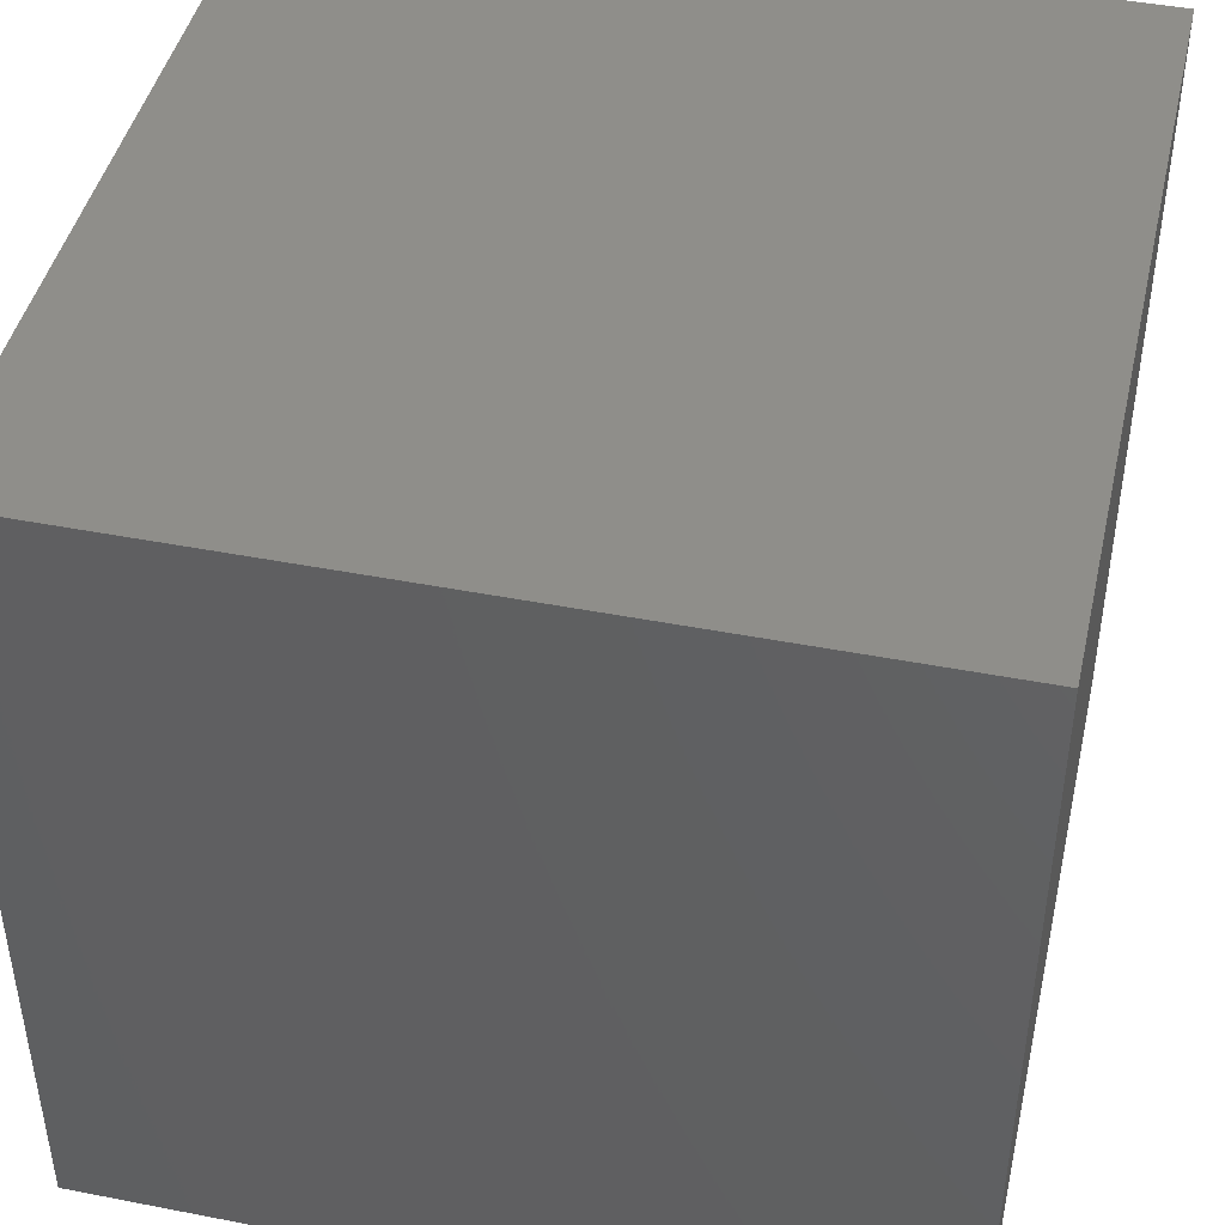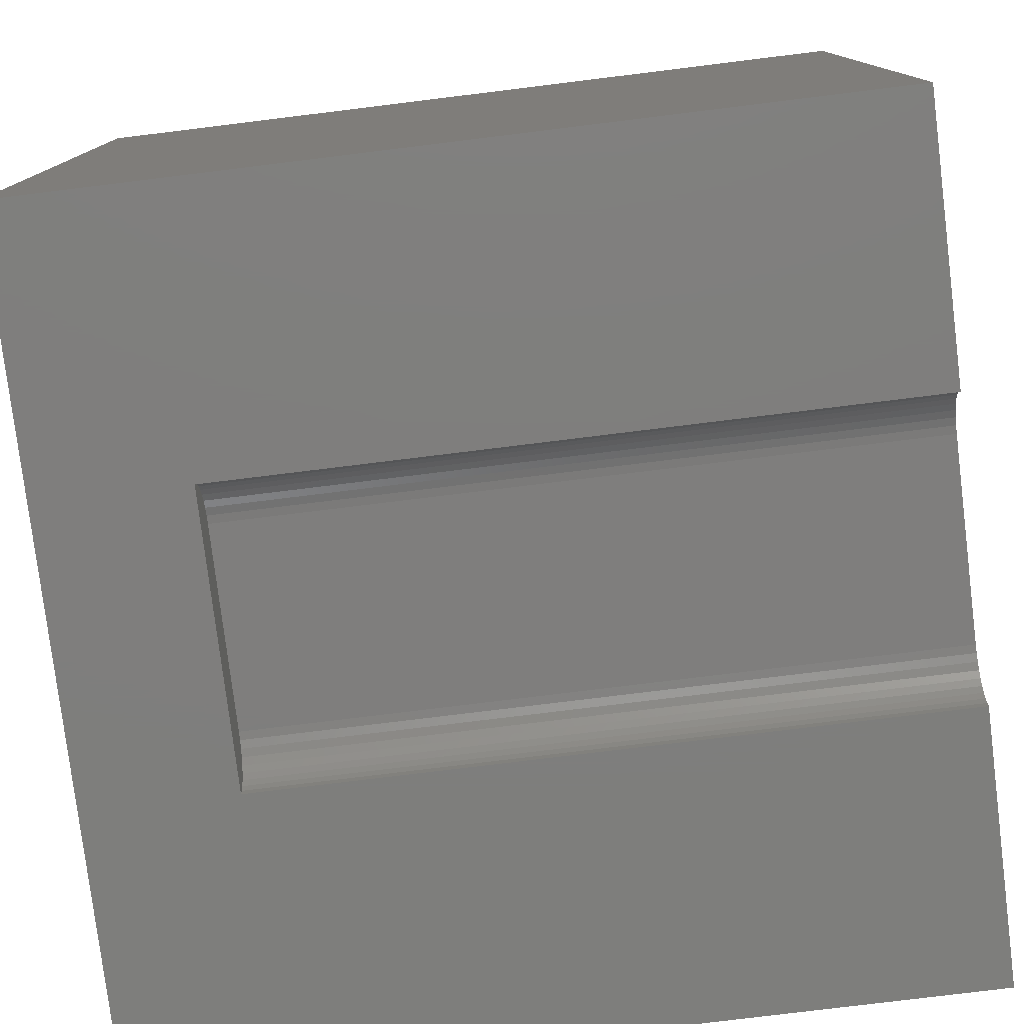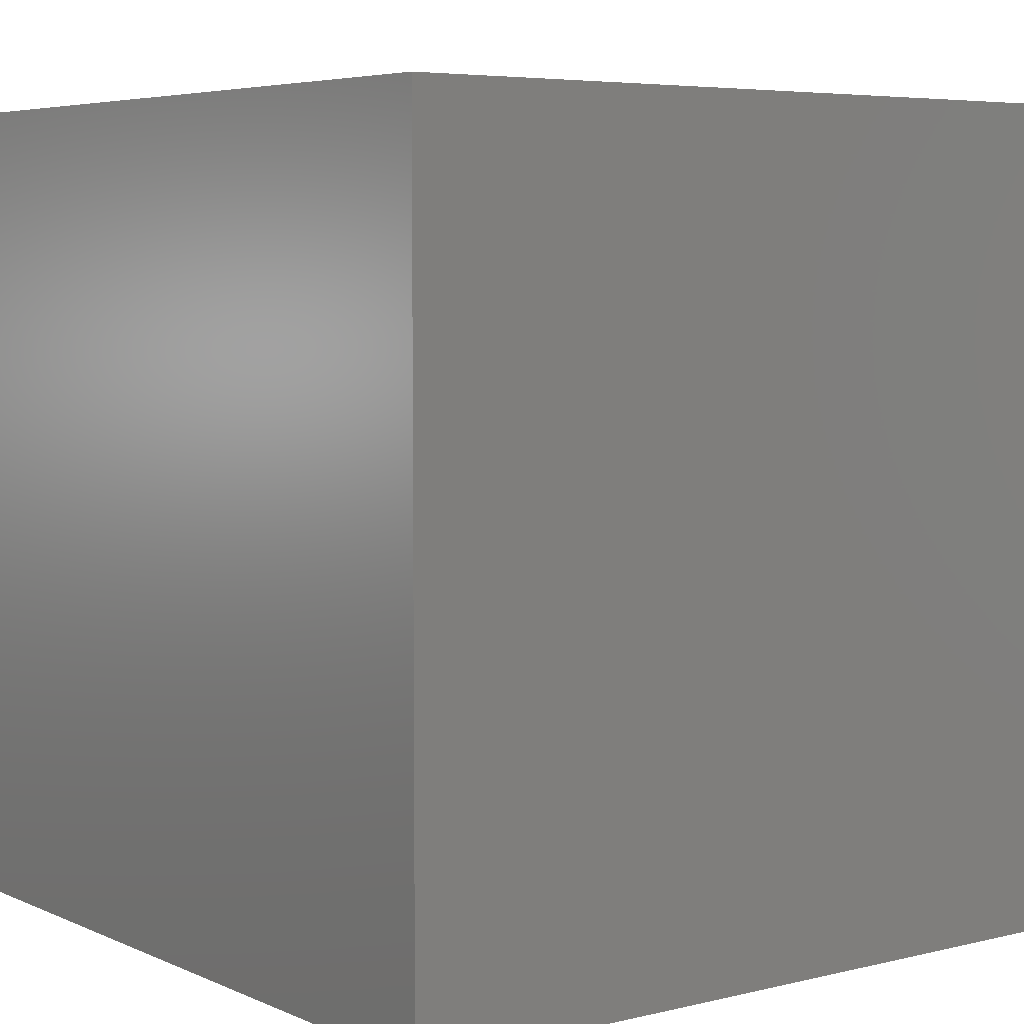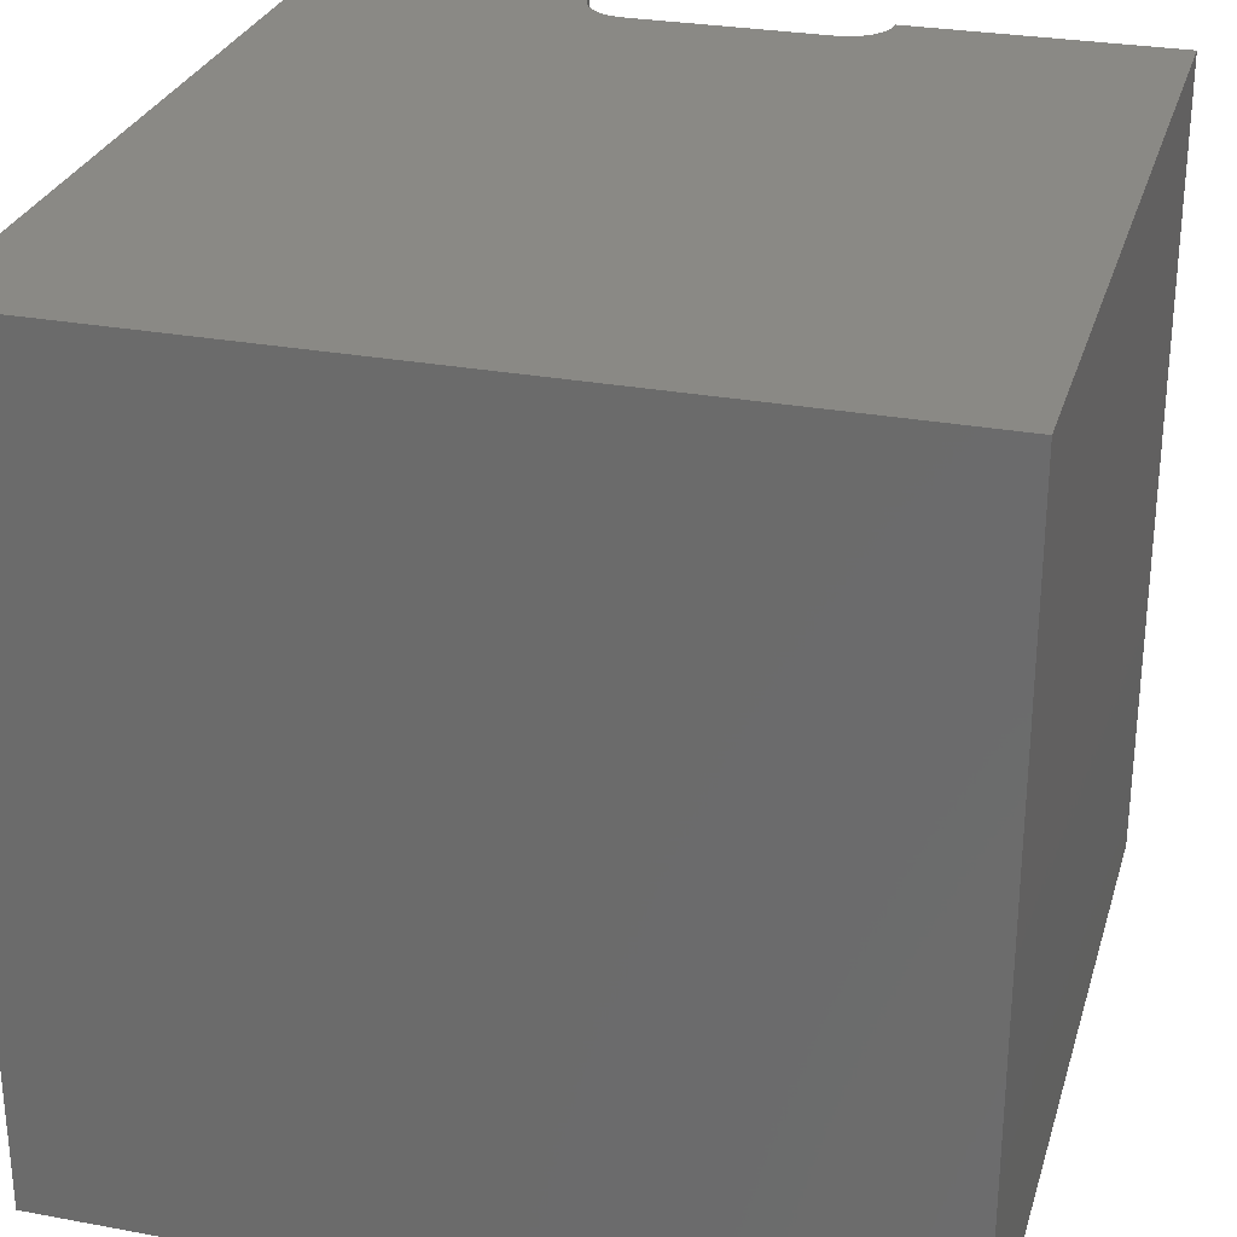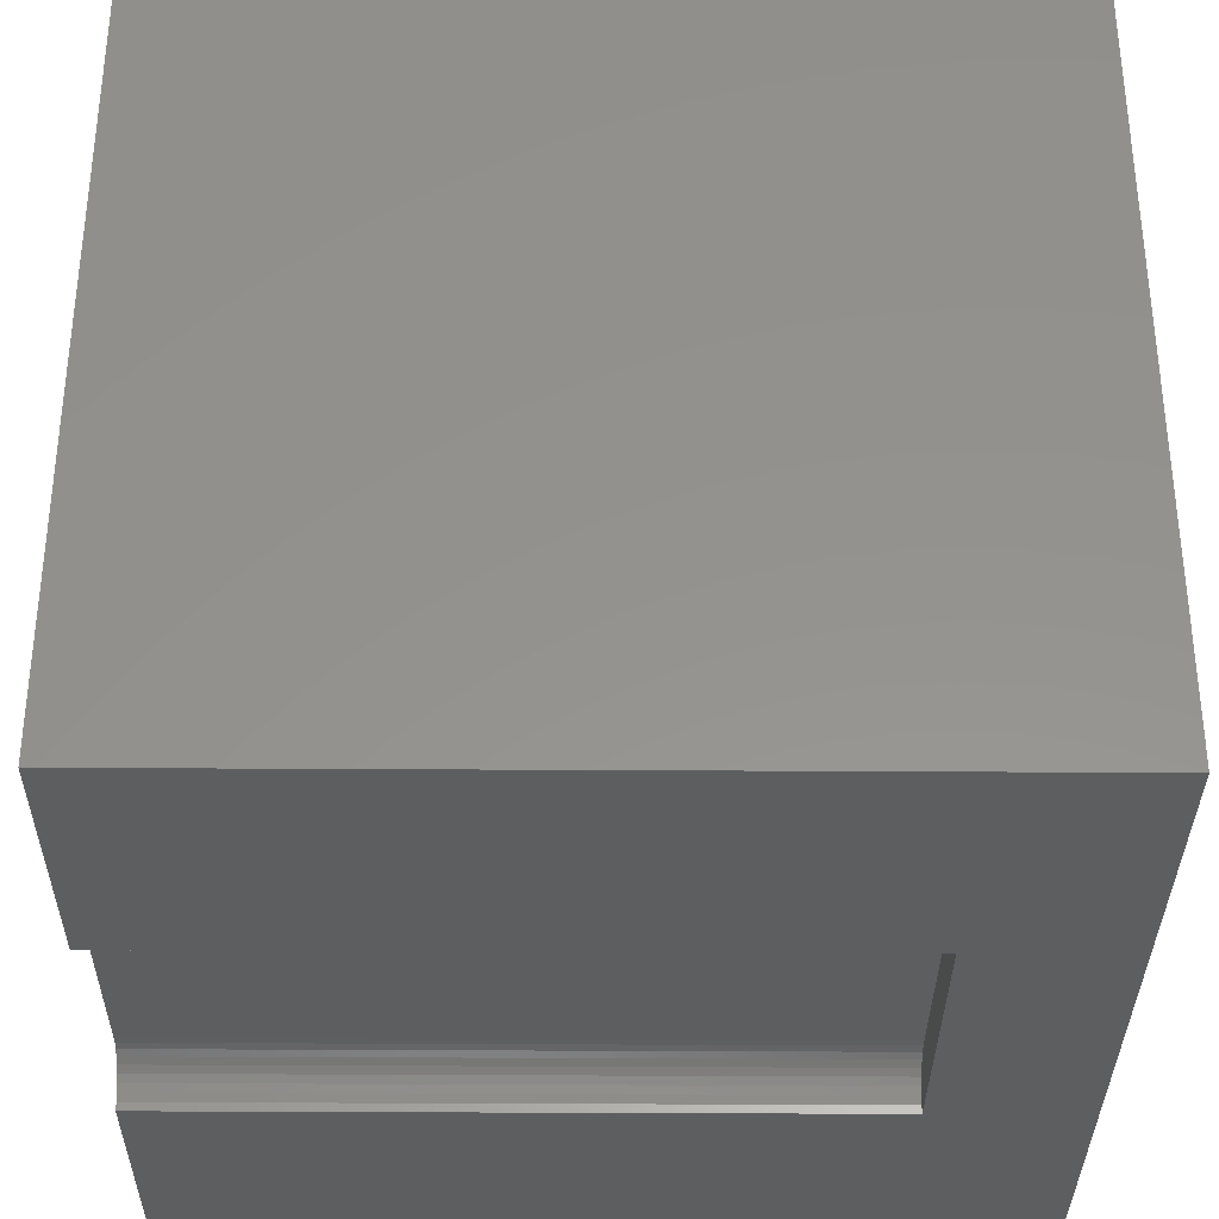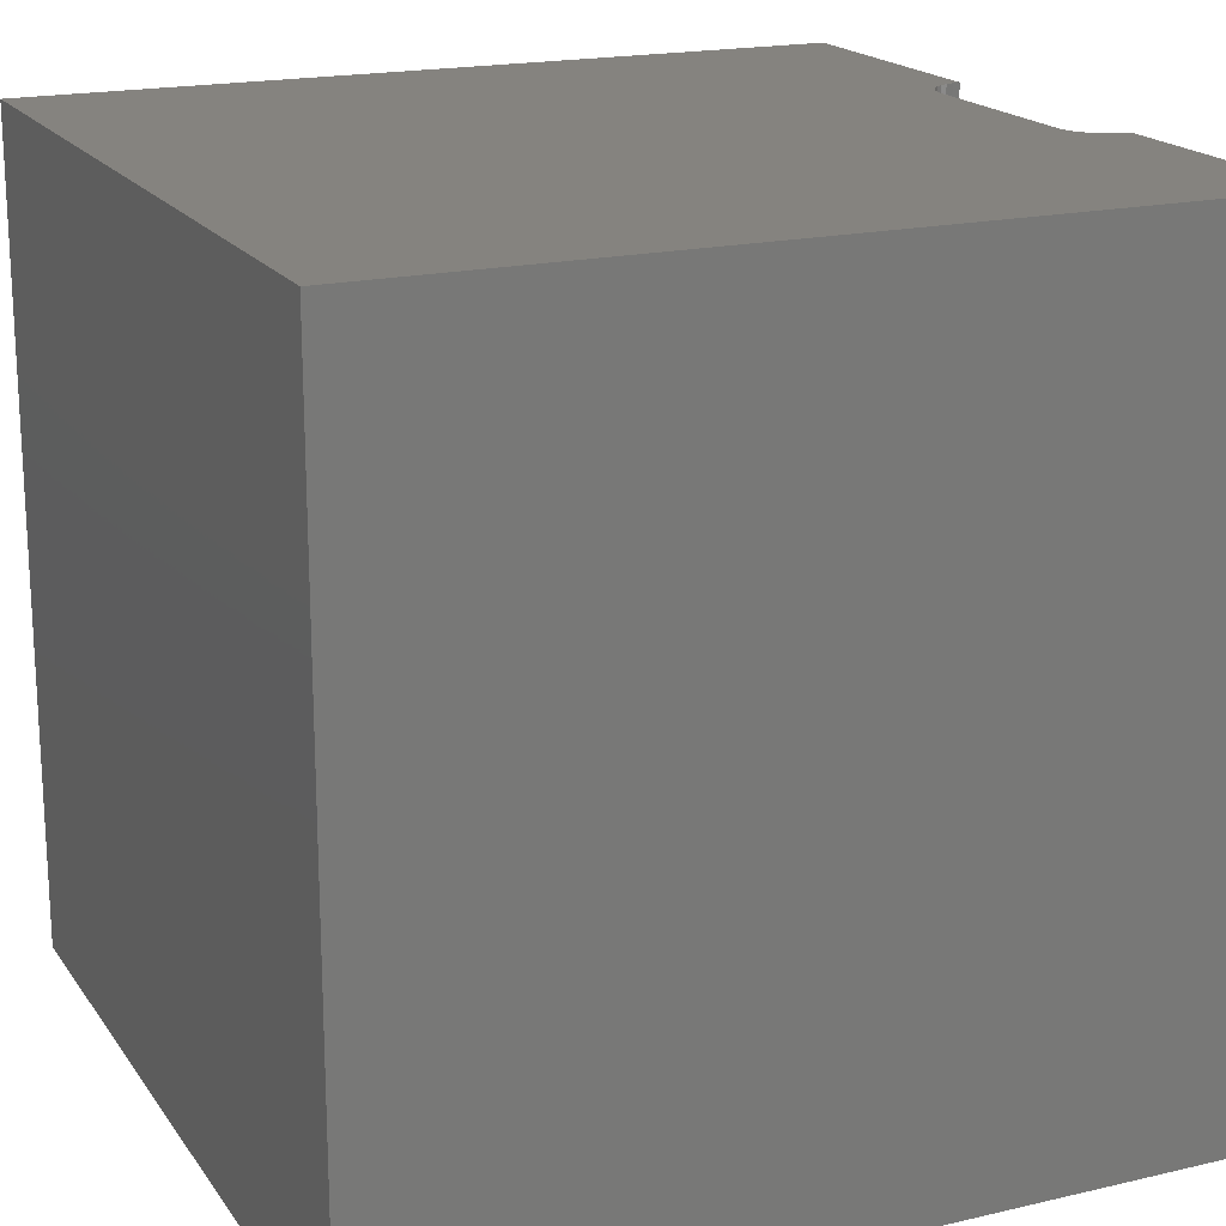
<metadata>
{"format":"stl","ext":"stl","renderer":"f3d","projection":"perspective","resolution":1024,"background":"white","views":[{"elev":44.4,"azim":-167.2,"up":"+Y"},{"elev":-78.3,"azim":-83.0,"up":"+Y"},{"elev":5.4,"azim":-127.0,"up":"+Y"},{"elev":28.4,"azim":-164.4,"up":"+Z"},{"elev":-34.0,"azim":89.5,"up":"+Y"},{"elev":18.6,"azim":-114.1,"up":"+Z"}]}
</metadata>
<code>
# stl→obj: 50 verts, 92 faces
v 0 10 10
v 0 10 0
v 0 0 10
v 0 0 0
v 6.729 0.09578 10
v 6.738 0 10
v 10 0 10
v 6.704 0.1887 10
v 3.262 0 10
v 3.271 0.09578 10
v 3.625 0.5183 10
v 3.538 0.4777 10
v 3.459 0.4225 10
v 6.282 0.5432 10
v 6.375 0.5183 10
v 10 10 10
v 6.462 0.4777 10
v 3.296 0.1887 10
v 3.336 0.2758 10
v 3.391 0.3546 10
v 6.541 0.4225 10
v 6.609 0.3546 10
v 6.664 0.2758 10
v 3.718 0.5432 10
v 3.814 0.5516 10
v 6.186 0.5516 10
v 10 10 0
v 10 0 0
v 3.262 0 1.804
v 6.738 0 1.804
v 3.814 0.5516 1.804
v 3.718 0.5432 1.804
v 3.625 0.5183 1.804
v 3.538 0.4777 1.804
v 3.459 0.4225 1.804
v 3.391 0.3546 1.804
v 3.336 0.2758 1.804
v 3.296 0.1887 1.804
v 3.271 0.09578 1.804
v 3.262 6.755e-17 10
v 3.262 6.755e-17 1.804
v 6.186 0.5516 1.804
v 6.729 0.09578 1.804
v 6.704 0.1887 1.804
v 6.664 0.2758 1.804
v 6.609 0.3546 1.804
v 6.541 0.4225 1.804
v 6.462 0.4777 1.804
v 6.375 0.5183 1.804
v 6.282 0.5432 1.804
f 1 2 3
f 3 2 4
f 5 6 7
f 5 7 8
f 3 9 10
f 11 1 12
f 12 1 13
f 14 15 16
f 16 15 17
f 10 18 3
f 3 18 19
f 3 19 1
f 1 19 20
f 1 20 13
f 17 21 16
f 16 21 22
f 16 22 7
f 7 22 23
f 7 23 8
f 11 24 1
f 1 24 25
f 1 25 16
f 16 25 26
f 16 26 14
f 27 16 28
f 28 16 7
f 2 27 4
f 4 27 28
f 16 27 1
f 1 27 2
f 9 3 29
f 29 3 4
f 29 4 30
f 30 4 28
f 30 28 6
f 6 28 7
f 31 25 24
f 31 24 32
f 32 24 11
f 32 11 33
f 33 11 12
f 33 12 34
f 34 12 13
f 34 13 35
f 35 13 20
f 35 20 36
f 36 20 19
f 36 19 37
f 37 19 18
f 37 18 38
f 38 18 10
f 38 10 39
f 39 10 40
f 39 40 41
f 31 42 25
f 25 42 26
f 30 6 5
f 30 5 43
f 43 5 8
f 43 8 44
f 44 8 23
f 44 23 45
f 45 23 22
f 45 22 46
f 46 22 21
f 46 21 47
f 47 21 17
f 47 17 48
f 48 17 15
f 48 15 49
f 49 15 14
f 49 14 50
f 50 14 26
f 50 26 42
f 36 37 31
f 33 34 35
f 31 29 42
f 42 29 30
f 42 30 43
f 37 38 31
f 31 38 39
f 31 39 29
f 43 44 42
f 42 44 45
f 42 45 46
f 36 31 35
f 35 31 32
f 35 32 33
f 46 47 42
f 42 47 48
f 42 48 50
f 50 48 49

</code>
